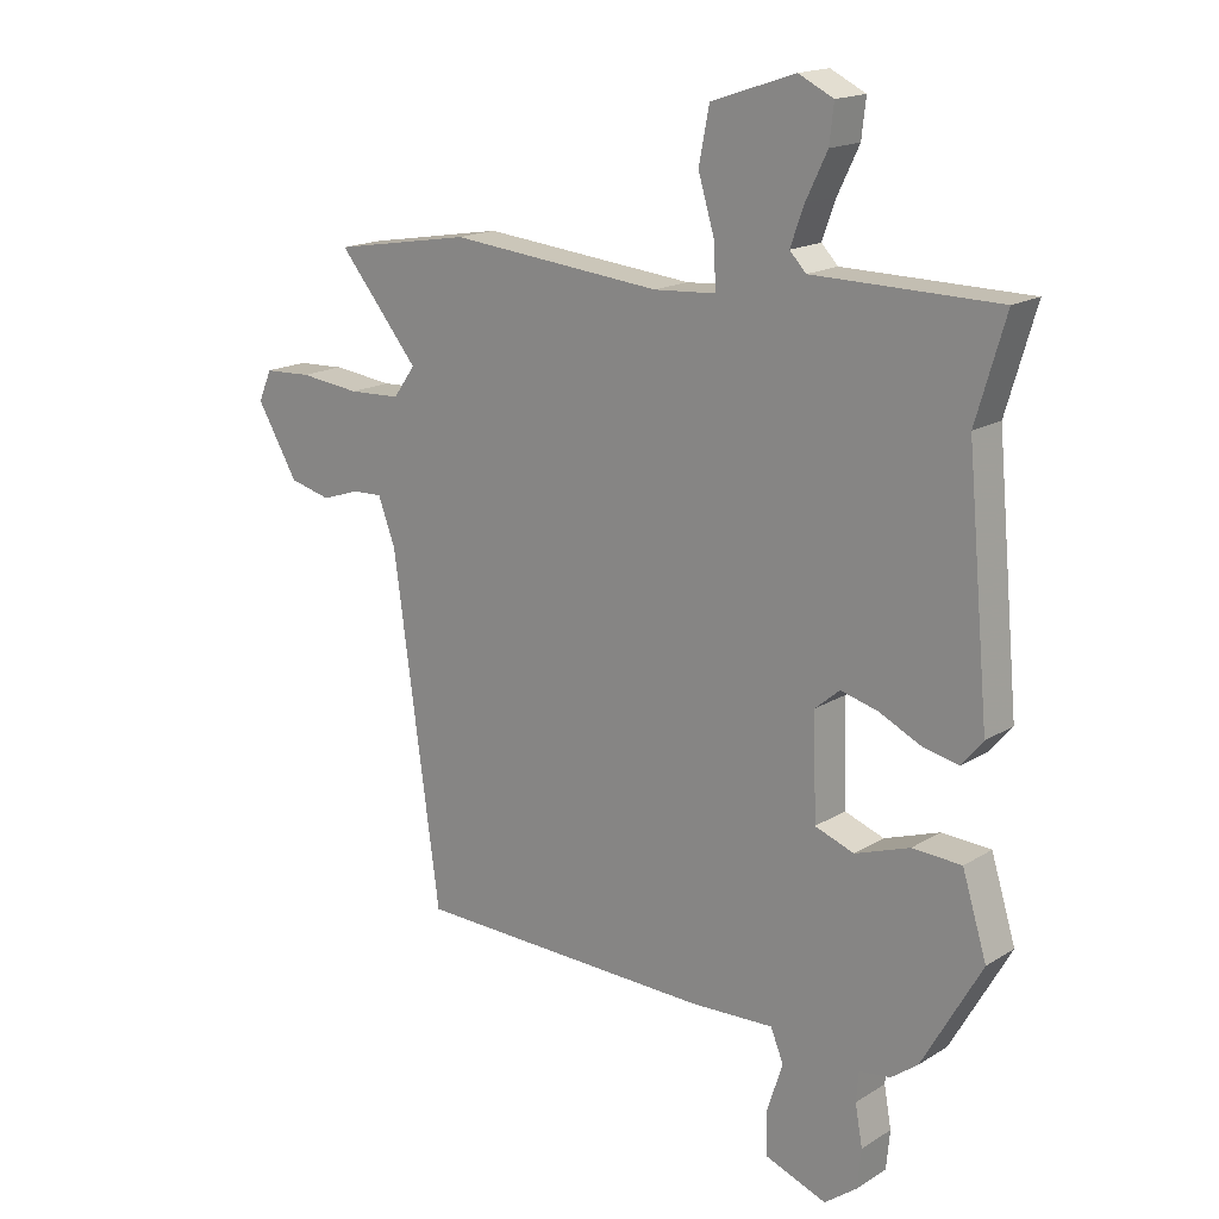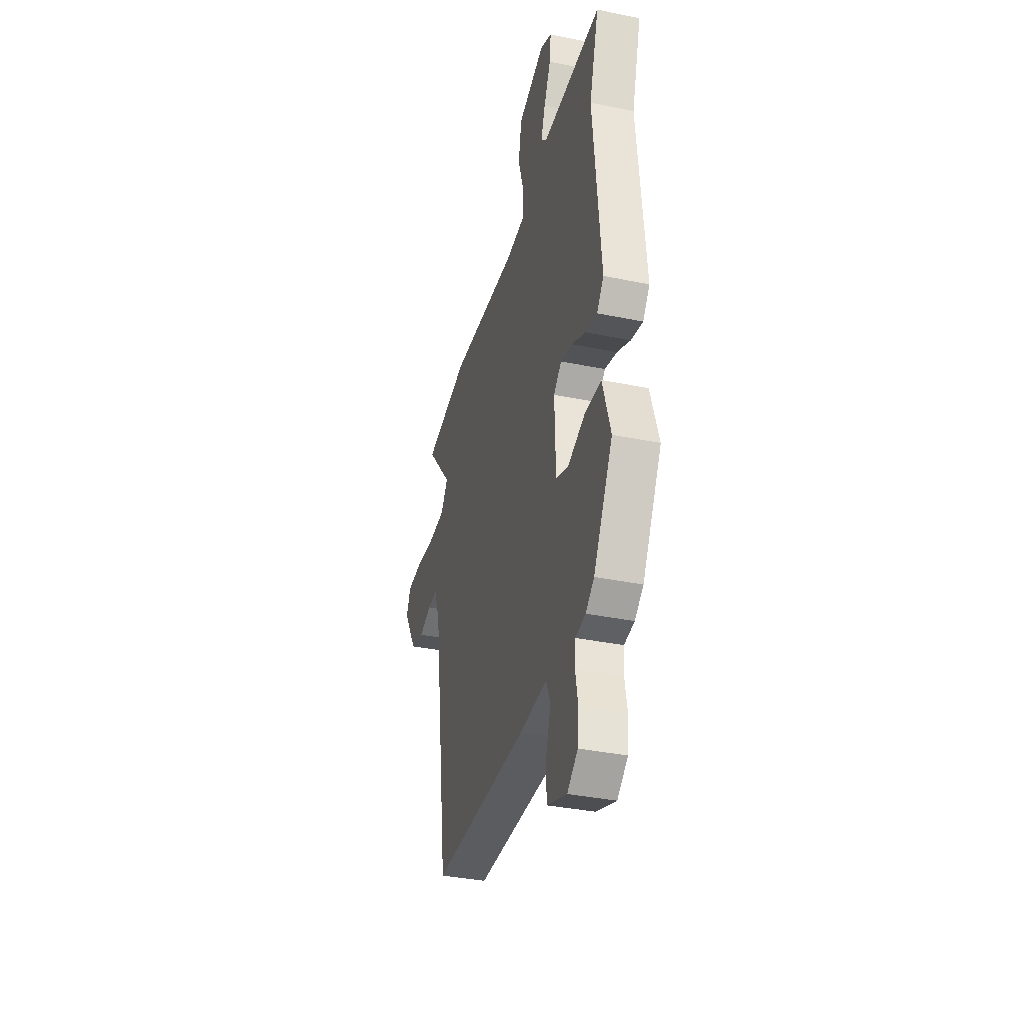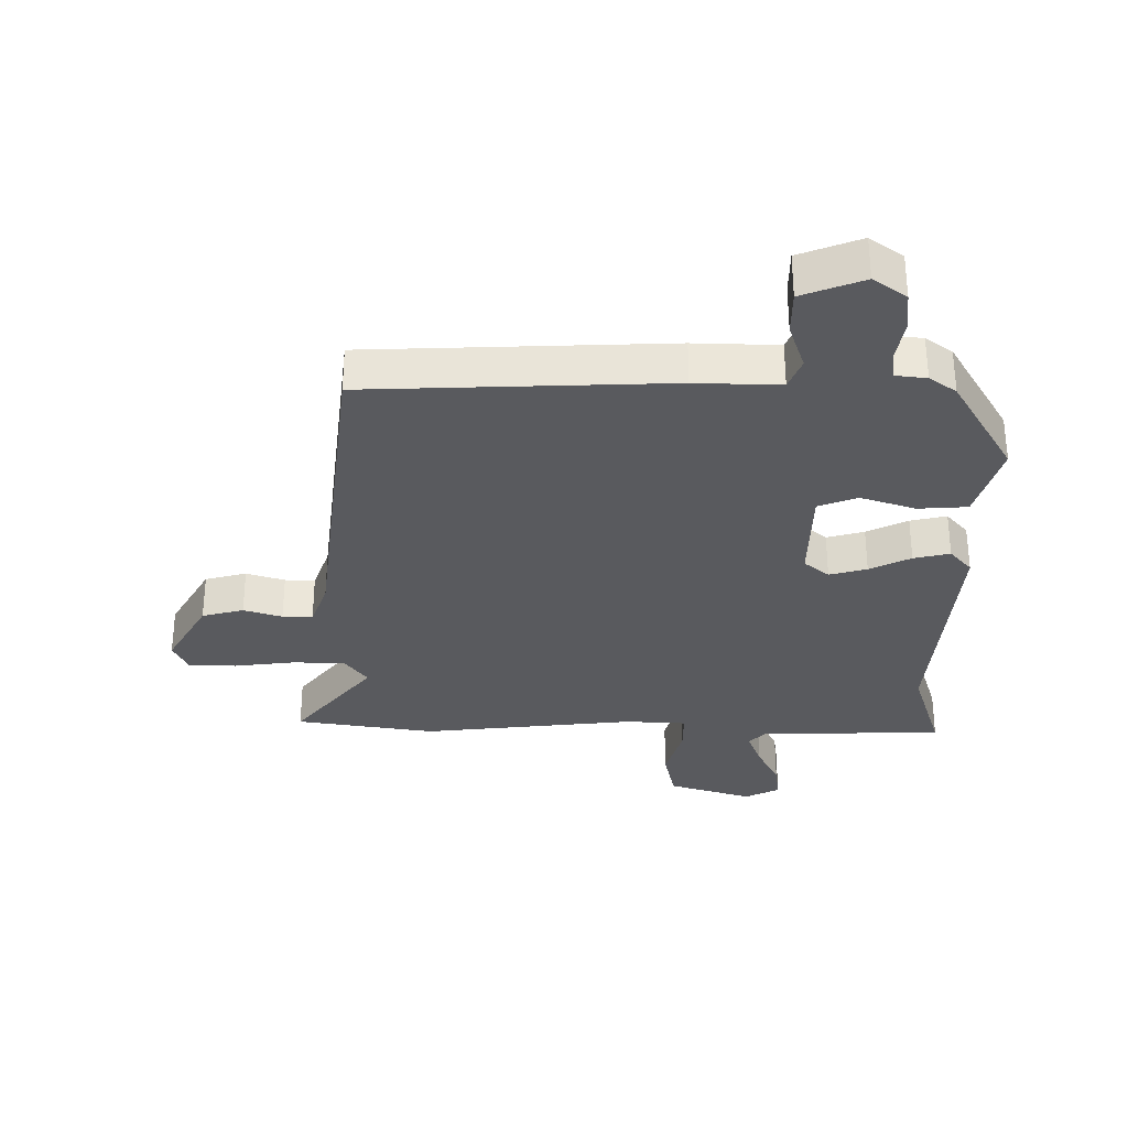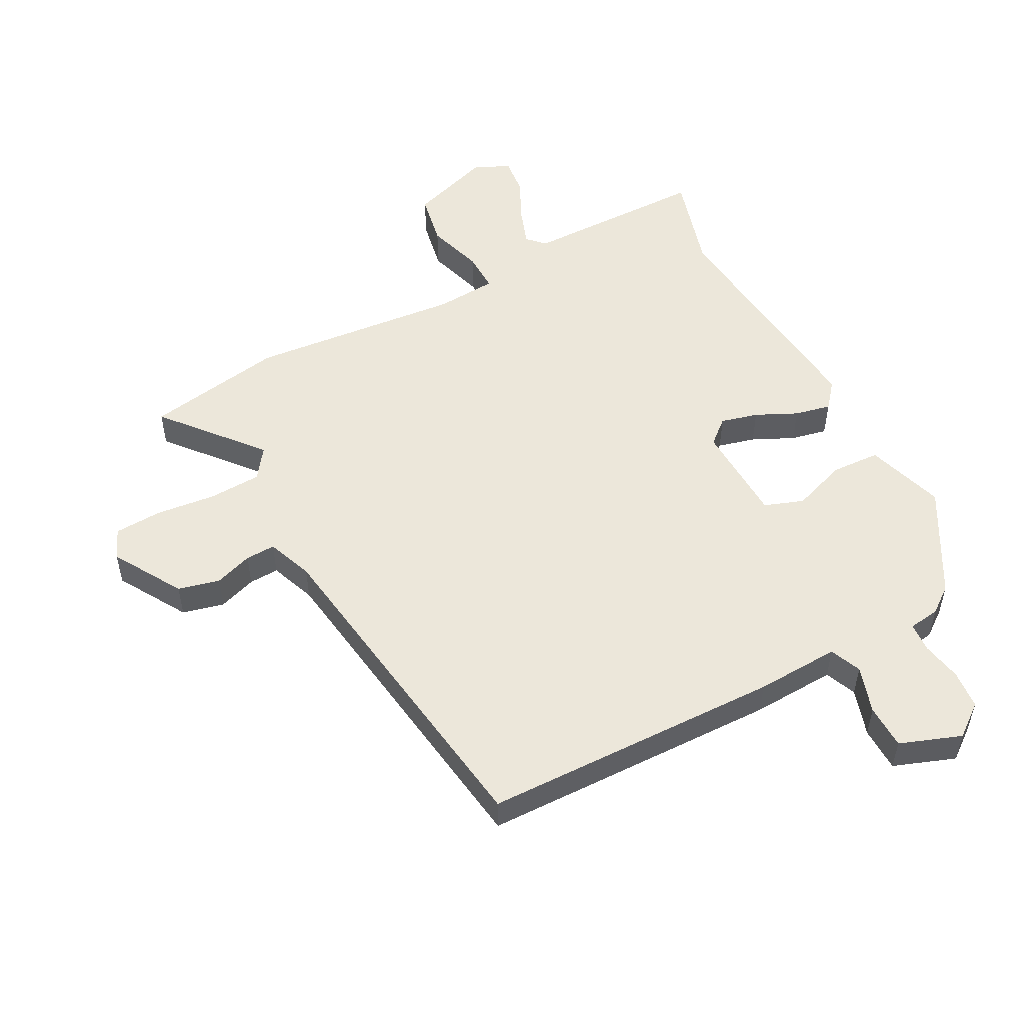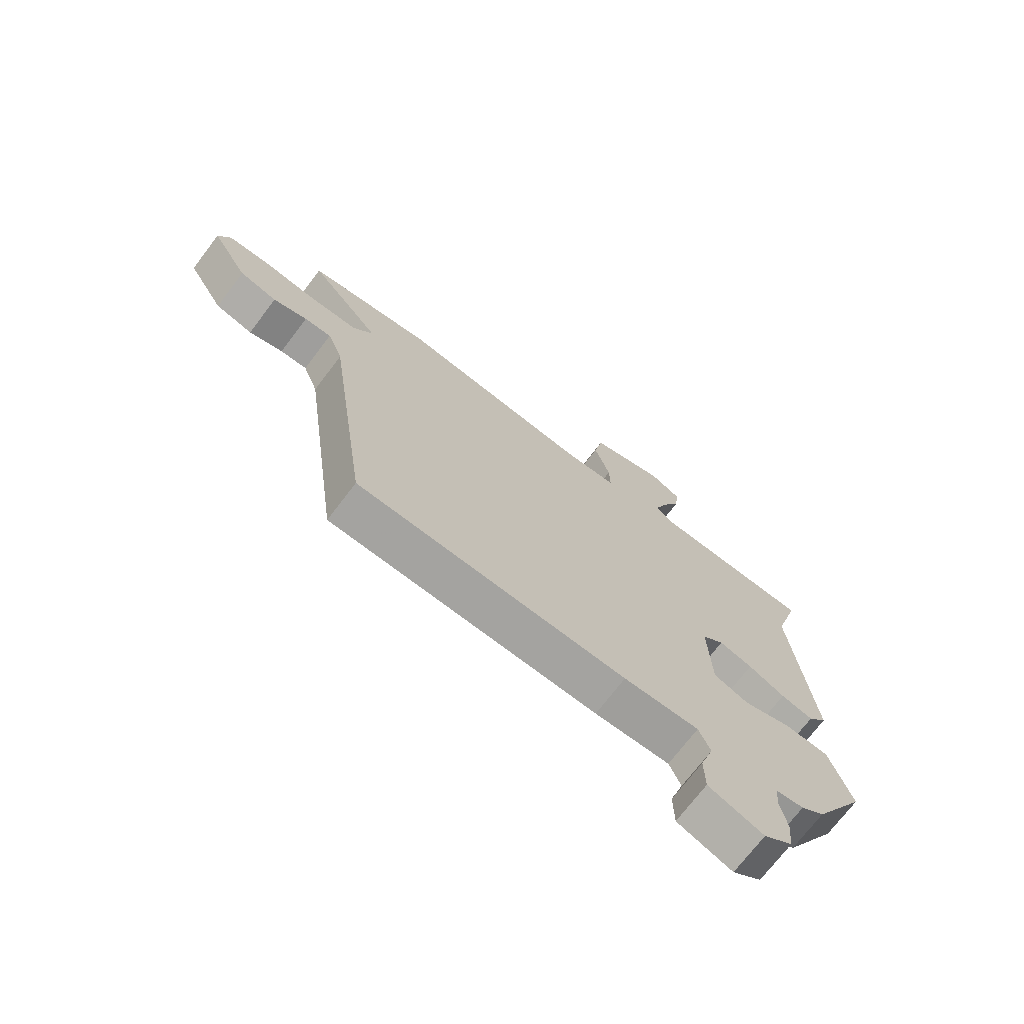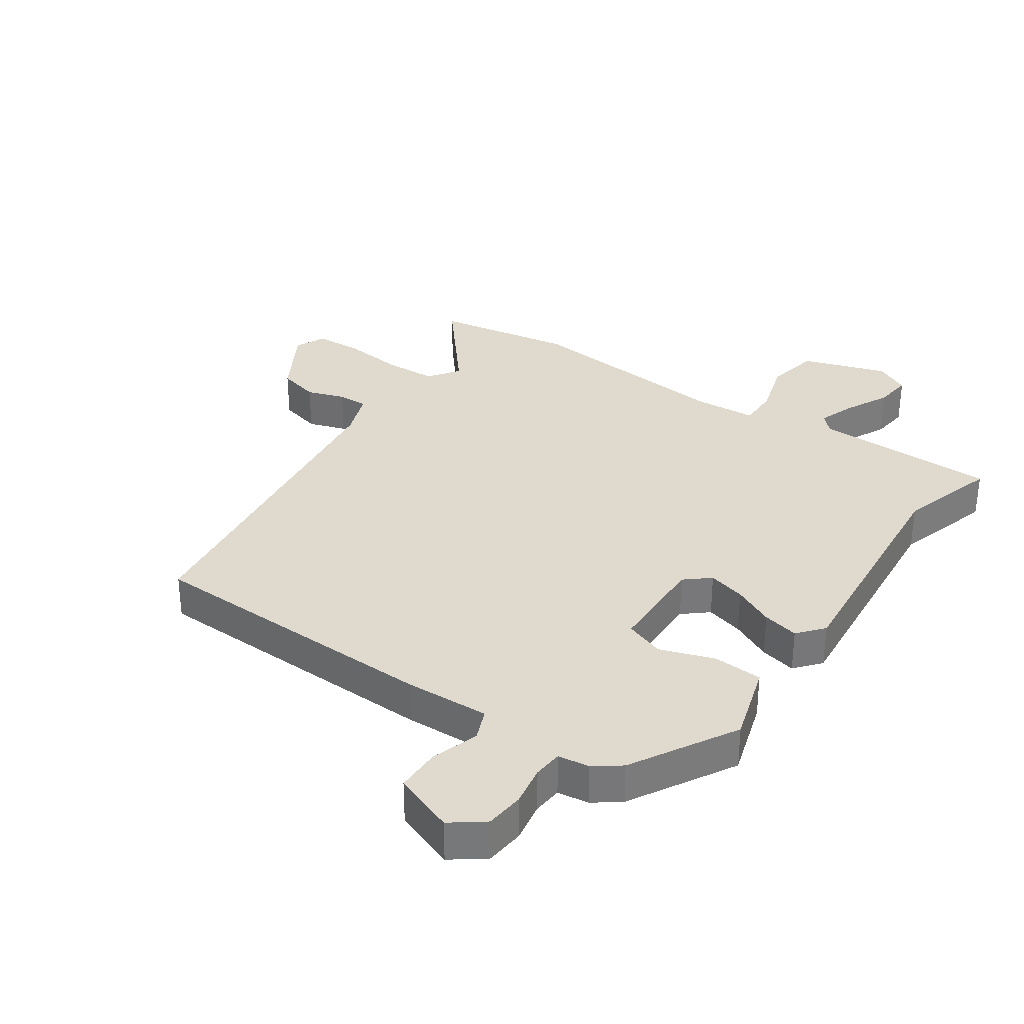
<metadata>
{"format":"obj","ext":"obj","renderer":"f3d","projection":"perspective","resolution":1024,"background":"white","views":[{"elev":17.1,"azim":-140.5,"up":"+Z"},{"elev":-36.4,"azim":-105.0,"up":"+Z"},{"elev":-31.7,"azim":-179.4,"up":"+Y"},{"elev":52.4,"azim":151.9,"up":"+Y"},{"elev":-72.1,"azim":142.7,"up":"+Z"},{"elev":32.9,"azim":-145.3,"up":"+Y"}]}
</metadata>
<code>
v 0.384 0.07 0.52
v 0.611 0.07 0.481
v 0.48 0.07 0.323
v 0.516 0.07 0.273
v 0.601 0.07 0.269
v 0.7 0.07 0.28
v 0.778 0.07 0.276
v 0.8 0.07 0.226
v 0.733 0.07 0.113
v 0.665 0.07 0.096
v 0.603 0.07 0.117
v 0.554 0.07 0.119
v 0.526 0.07 0.044
v 0.45 0.07 -0.513
v -0.039 0.07 -0.524
v -0.176 0.07 -0.518
v -0.197 0.07 -0.569
v -0.172 0.07 -0.646
v -0.173 0.07 -0.719
v -0.273 0.07 -0.756
v -0.326 0.07 -0.716
v -0.332 0.07 -0.653
v -0.32 0.07 -0.587
v -0.324 0.07 -0.539
v -0.375 0.07 -0.532
v -0.418 0.07 -0.5
v -0.515 0.07 -0.329
v -0.475 0.07 -0.2
v -0.395 0.07 -0.196
v -0.306 0.07 -0.227
v -0.242 0.07 -0.204
v -0.237 0.07 -0.039
v -0.277 0.07 -0.005
v -0.338 0.07 -0.021
v -0.405 0.07 -0.053
v -0.464 0.07 -0.066
v -0.499 0.07 -0.024
v -0.462 0.07 0.371
v -0.51 0.07 0.533
v -0.209 0.07 0.536
v -0.182 0.07 0.564
v -0.204 0.07 0.625
v -0.239 0.07 0.697
v -0.246 0.07 0.758
v -0.189 0.07 0.786
v -0.052 0.07 0.74
v -0.035 0.07 0.653
v -0.063 0.07 0.56
v -0.064 0.07 0.494
v 0.036 0.07 0.487
v 0.384 0 0.52
v 0.611 0 0.481
v 0.48 0 0.323
v 0.516 0 0.273
v 0.601 0 0.269
v 0.7 0 0.28
v 0.778 0 0.276
v 0.8 0 0.226
v 0.733 0 0.113
v 0.665 0 0.096
v 0.603 0 0.117
v 0.554 0 0.119
v 0.526 0 0.044
v 0.45 0 -0.513
v -0.039 0 -0.524
v -0.176 0 -0.518
v -0.197 0 -0.569
v -0.172 0 -0.646
v -0.173 0 -0.719
v -0.273 0 -0.756
v -0.326 0 -0.716
v -0.332 0 -0.653
v -0.32 0 -0.587
v -0.324 0 -0.539
v -0.375 0 -0.532
v -0.418 0 -0.5
v -0.515 0 -0.329
v -0.475 0 -0.2
v -0.395 0 -0.196
v -0.306 0 -0.227
v -0.242 0 -0.204
v -0.237 0 -0.039
v -0.277 0 -0.005
v -0.338 0 -0.021
v -0.405 0 -0.053
v -0.464 0 -0.066
v -0.499 0 -0.024
v -0.462 0 0.371
v -0.51 0 0.533
v -0.209 0 0.536
v -0.182 0 0.564
v -0.204 0 0.625
v -0.239 0 0.697
v -0.246 0 0.758
v -0.189 0 0.786
v -0.052 0 0.74
v -0.035 0 0.653
v -0.063 0 0.56
v -0.064 0 0.494
v 0.036 0 0.487
f 45 46 47 48
f 45 48 49
f 42 43 44 45
f 41 42 45 49
f 40 41 49
f 38 39 40 49
f 37 38 49 50
f 34 35 36 37
f 33 34 37 50
f 27 28 29 30
f 27 30 31
f 24 25 26 27
f 24 27 31
f 23 24 31
f 22 23 31
f 21 22 31
f 20 21 31
f 17 18 19 20
f 17 20 31
f 16 17 31 32
f 13 14 15 16
f 12 13 16 32
f 8 9 10 11
f 8 11 12
f 5 6 7 8
f 4 5 8 12
f 3 4 12 32
f 3 32 33 50
f 1 2 3 50
f 98 97 96 95
f 99 98 95
f 95 94 93 92
f 99 95 92 91
f 99 91 90
f 99 90 89 88
f 100 99 88 87
f 87 86 85 84
f 100 87 84 83
f 80 79 78 77
f 81 80 77
f 77 76 75 74
f 81 77 74
f 81 74 73
f 81 73 72
f 81 72 71
f 81 71 70
f 70 69 68 67
f 81 70 67
f 82 81 67 66
f 66 65 64 63
f 82 66 63 62
f 61 60 59 58
f 62 61 58
f 58 57 56 55
f 62 58 55 54
f 82 62 54 53
f 100 83 82 53
f 100 53 52 51
f 1 51 52 2
f 2 52 53 3
f 3 53 54 4
f 4 54 55 5
f 5 55 56 6
f 6 56 57 7
f 7 57 58 8
f 8 58 59 9
f 9 59 60 10
f 10 60 61 11
f 11 61 62 12
f 12 62 63 13
f 13 63 64 14
f 14 64 65 15
f 15 65 66 16
f 16 66 67 17
f 17 67 68 18
f 18 68 69 19
f 19 69 70 20
f 20 70 71 21
f 21 71 72 22
f 22 72 73 23
f 23 73 74 24
f 24 74 75 25
f 25 75 76 26
f 26 76 77 27
f 27 77 78 28
f 28 78 79 29
f 29 79 80 30
f 30 80 81 31
f 31 81 82 32
f 32 82 83 33
f 33 83 84 34
f 34 84 85 35
f 35 85 86 36
f 36 86 87 37
f 37 87 88 38
f 38 88 89 39
f 39 89 90 40
f 40 90 91 41
f 41 91 92 42
f 42 92 93 43
f 43 93 94 44
f 44 94 95 45
f 45 95 96 46
f 46 96 97 47
f 47 97 98 48
f 48 98 99 49
f 49 99 100 50
f 50 100 51 1

</code>
